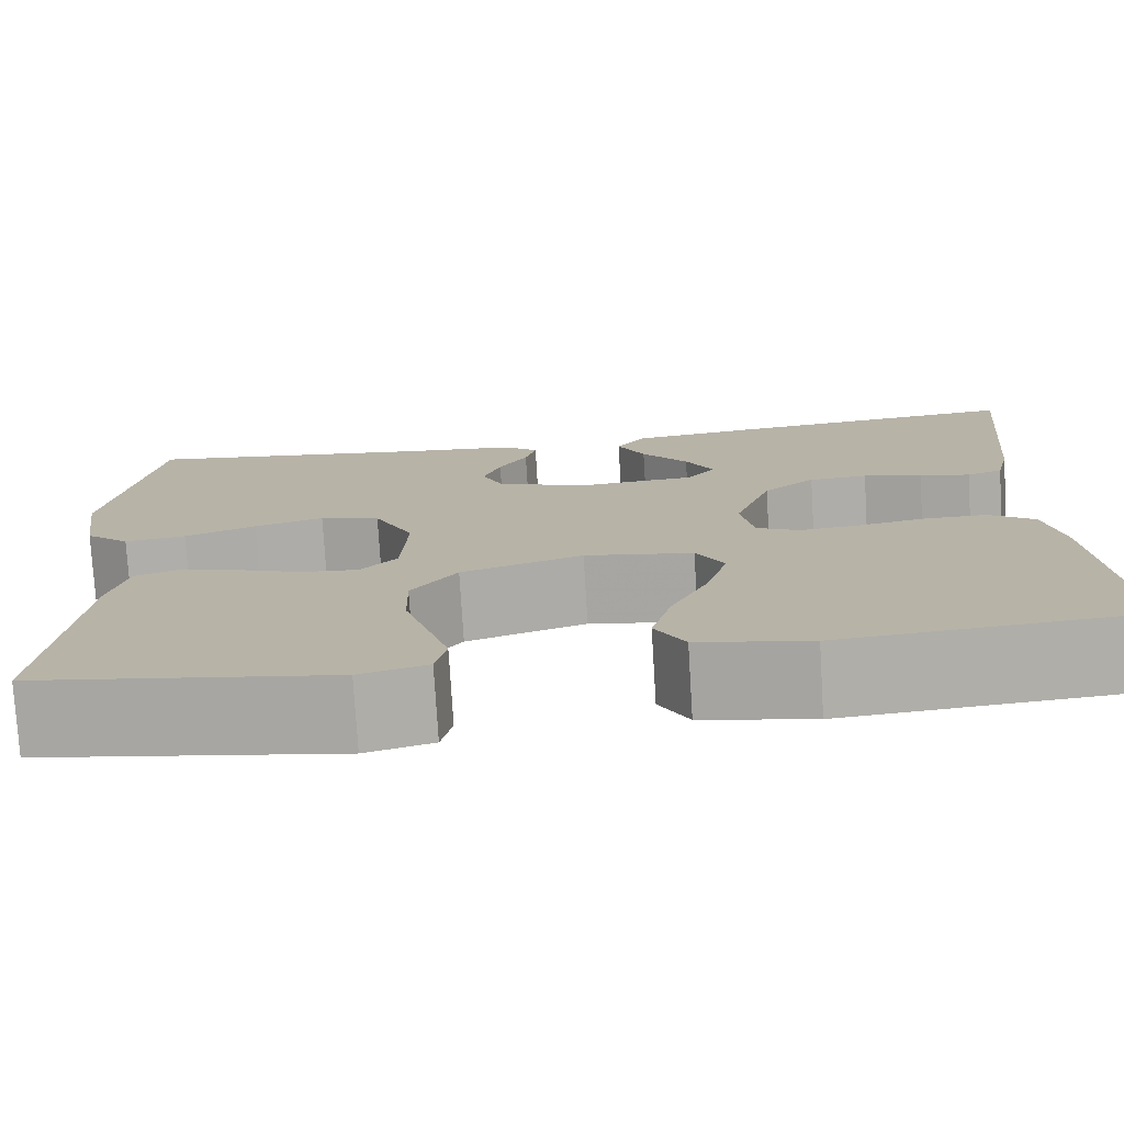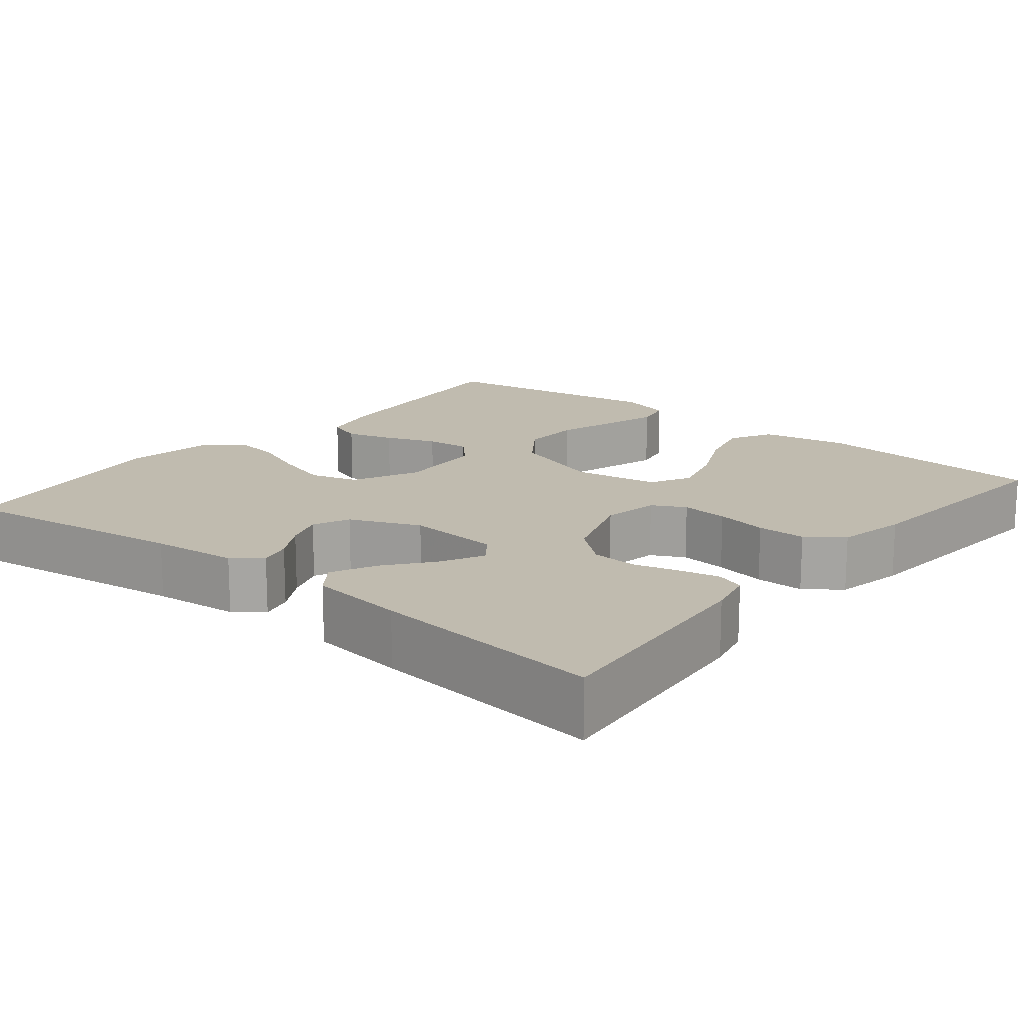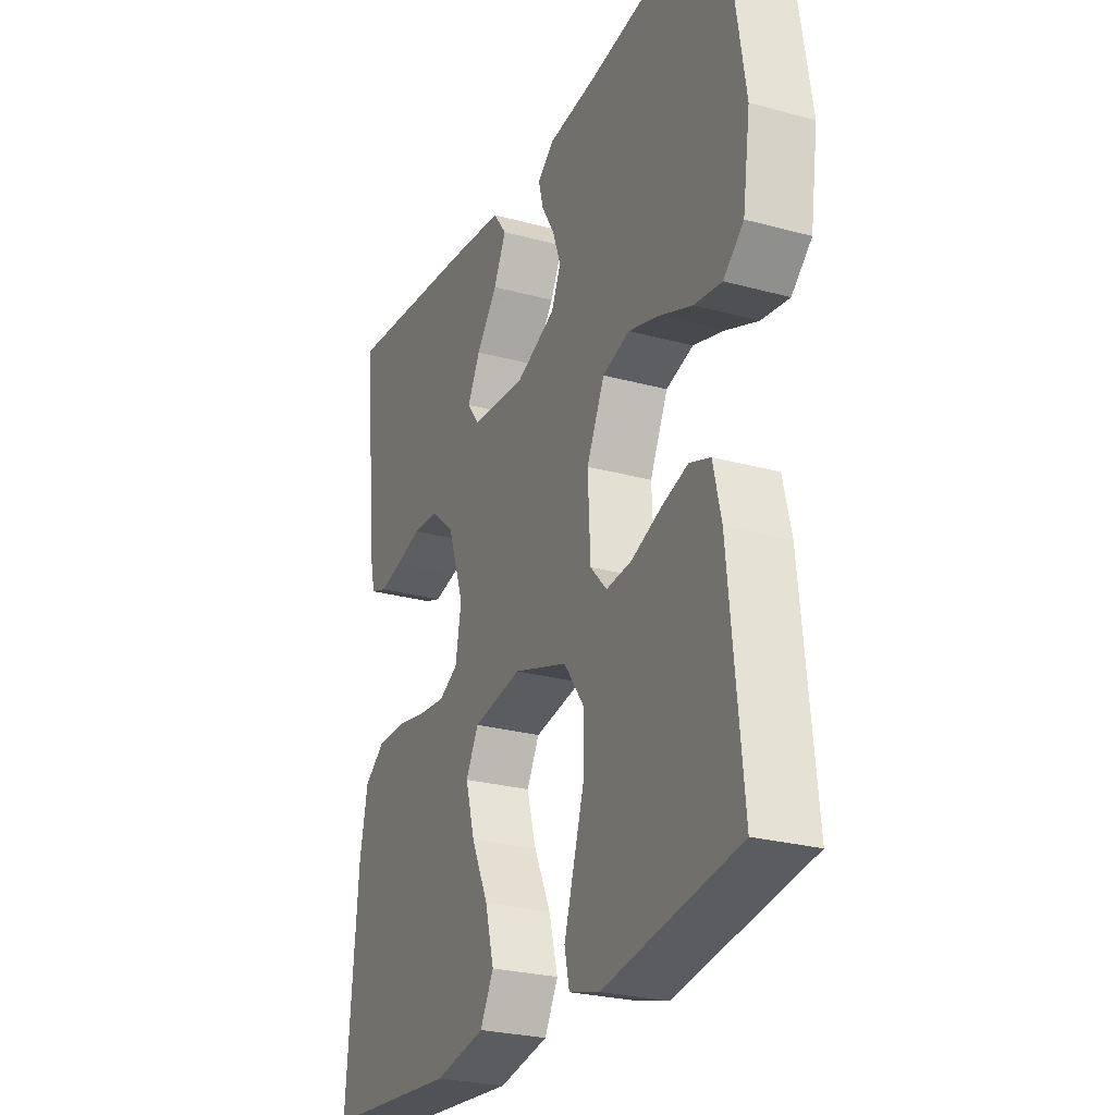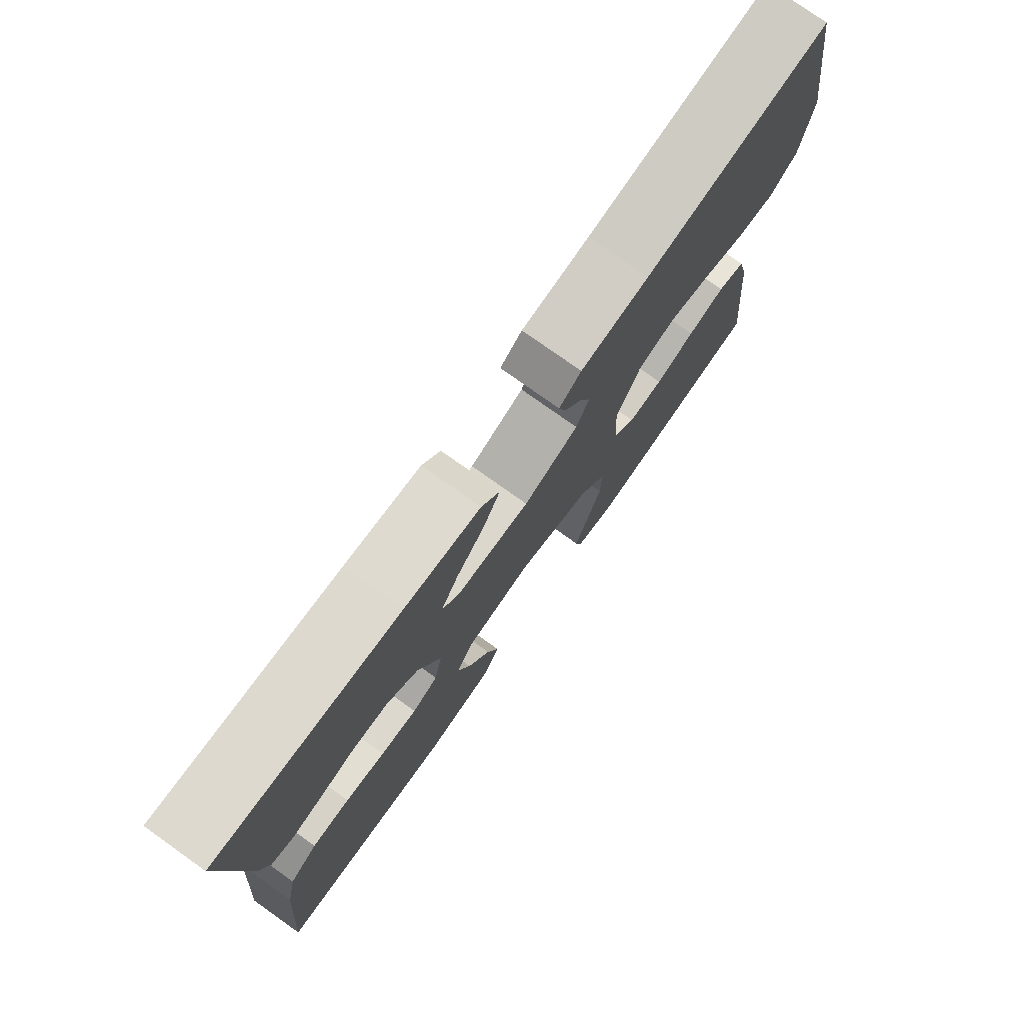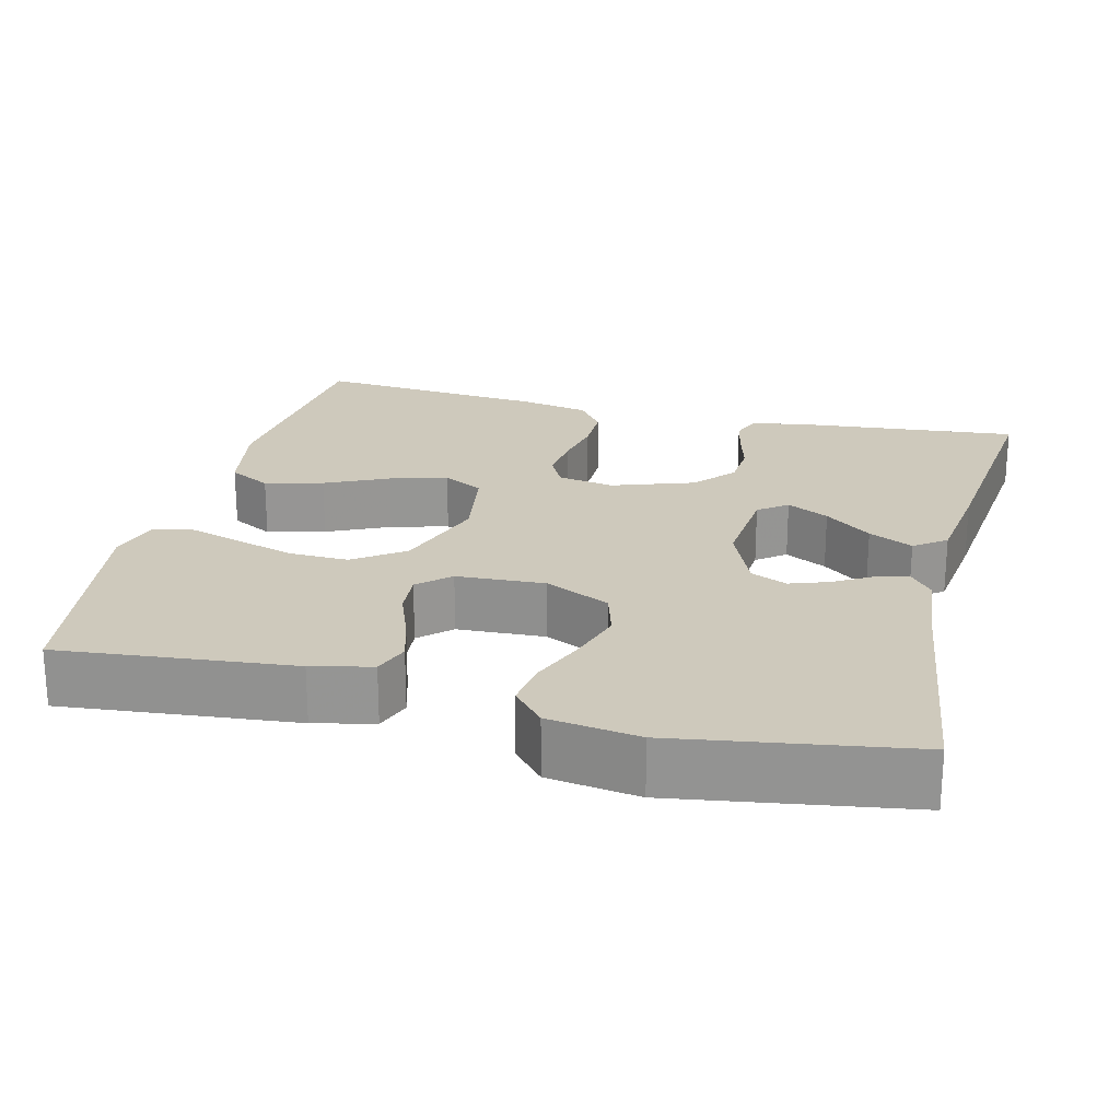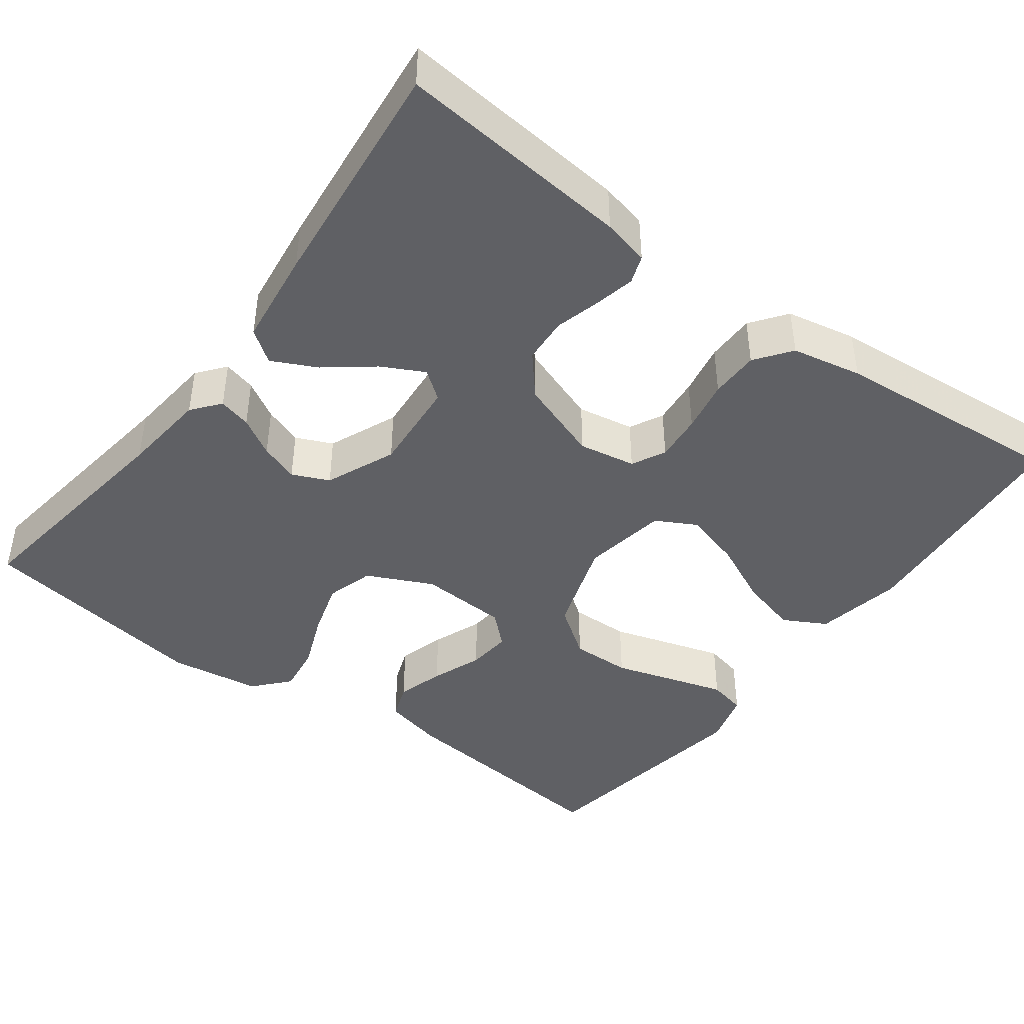
<metadata>
{"format":"obj","ext":"obj","renderer":"f3d","projection":"perspective","resolution":1024,"background":"white","views":[{"elev":-76.8,"azim":3.5,"up":"+Z"},{"elev":16.2,"azim":39.2,"up":"+Y"},{"elev":-26.1,"azim":-113.4,"up":"+Z"},{"elev":77.4,"azim":125.4,"up":"+Z"},{"elev":22.5,"azim":-75.9,"up":"+Y"},{"elev":-43.3,"azim":53.3,"up":"+Y"}]}
</metadata>
<code>
v 0.5 0.07 -0.5
v 0.2 0.07 -0.526
v 0.088 0.07 -0.505
v 0.058 0.07 -0.45
v 0.078 0.07 -0.375
v 0.116 0.07 -0.294
v 0.137 0.07 -0.22
v 0.109 0.07 -0.168
v 0 0.07 -0.15
v -0.122 0.07 -0.191
v -0.168 0.07 -0.255
v -0.166 0.07 -0.332
v -0.142 0.07 -0.41
v -0.121 0.07 -0.479
v -0.132 0.07 -0.528
v -0.2 0.07 -0.547
v -0.5 0.07 -0.5
v -0.47 0.07 -0.2
v -0.452 0.07 -0.123
v -0.406 0.07 -0.106
v -0.345 0.07 -0.124
v -0.28 0.07 -0.149
v -0.223 0.07 -0.154
v -0.186 0.07 -0.114
v -0.18 0.07 0
v -0.22 0.07 0.084
v -0.281 0.07 0.102
v -0.351 0.07 0.081
v -0.423 0.07 0.052
v -0.485 0.07 0.043
v -0.53 0.07 0.083
v -0.547 0.07 0.2
v -0.5 0.07 0.5
v -0.2 0.07 0.459
v -0.089 0.07 0.448
v -0.053 0.07 0.419
v -0.064 0.07 0.377
v -0.093 0.07 0.328
v -0.111 0.07 0.278
v -0.09 0.07 0.231
v 0 0.07 0.193
v 0.121 0.07 0.203
v 0.149 0.07 0.24
v 0.121 0.07 0.294
v 0.074 0.07 0.354
v 0.046 0.07 0.411
v 0.076 0.07 0.452
v 0.2 0.07 0.468
v 0.5 0.07 0.5
v 0.471 0.07 0.2
v 0.457 0.07 0.14
v 0.421 0.07 0.127
v 0.37 0.07 0.138
v 0.311 0.07 0.154
v 0.252 0.07 0.15
v 0.2 0.07 0.106
v 0.163 0.07 0
v 0.176 0.07 -0.073
v 0.219 0.07 -0.095
v 0.28 0.07 -0.089
v 0.347 0.07 -0.076
v 0.41 0.07 -0.076
v 0.456 0.07 -0.11
v 0.474 0.07 -0.2
v 0.5 0 -0.5
v 0.2 0 -0.526
v 0.088 0 -0.505
v 0.058 0 -0.45
v 0.078 0 -0.375
v 0.116 0 -0.294
v 0.137 0 -0.22
v 0.109 0 -0.168
v 0 0 -0.15
v -0.122 0 -0.191
v -0.168 0 -0.255
v -0.166 0 -0.332
v -0.142 0 -0.41
v -0.121 0 -0.479
v -0.132 0 -0.528
v -0.2 0 -0.547
v -0.5 0 -0.5
v -0.47 0 -0.2
v -0.452 0 -0.123
v -0.406 0 -0.106
v -0.345 0 -0.124
v -0.28 0 -0.149
v -0.223 0 -0.154
v -0.186 0 -0.114
v -0.18 0 0
v -0.22 0 0.084
v -0.281 0 0.102
v -0.351 0 0.081
v -0.423 0 0.052
v -0.485 0 0.043
v -0.53 0 0.083
v -0.547 0 0.2
v -0.5 0 0.5
v -0.2 0 0.459
v -0.089 0 0.448
v -0.053 0 0.419
v -0.064 0 0.377
v -0.093 0 0.328
v -0.111 0 0.278
v -0.09 0 0.231
v 0 0 0.193
v 0.121 0 0.203
v 0.149 0 0.24
v 0.121 0 0.294
v 0.074 0 0.354
v 0.046 0 0.411
v 0.076 0 0.452
v 0.2 0 0.468
v 0.5 0 0.5
v 0.471 0 0.2
v 0.457 0 0.14
v 0.421 0 0.127
v 0.37 0 0.138
v 0.311 0 0.154
v 0.252 0 0.15
v 0.2 0 0.106
v 0.163 0 0
v 0.176 0 -0.073
v 0.219 0 -0.095
v 0.28 0 -0.089
v 0.347 0 -0.076
v 0.41 0 -0.076
v 0.456 0 -0.11
v 0.474 0 -0.2
f 4 5 6
f 3 4 6
f 2 3 6
f 1 2 6
f 64 1 6
f 63 64 6
f 62 63 6
f 61 62 6
f 60 61 6
f 59 60 6 7
f 58 59 7 8
f 57 58 8 9
f 56 57 9 10
f 52 53 54
f 51 52 54
f 50 51 54
f 49 50 54
f 48 49 54
f 47 48 54
f 46 47 54
f 45 46 54
f 44 45 54
f 43 44 54 55
f 42 43 55 56
f 36 37 38
f 35 36 38
f 34 35 38
f 34 38 39
f 33 34 39
f 32 33 39
f 31 32 39
f 30 31 39
f 29 30 39
f 28 29 39
f 27 28 39 40
f 20 21 22
f 19 20 22
f 18 19 22
f 17 18 22
f 16 17 22
f 15 16 22
f 14 15 22
f 13 14 22
f 12 13 22
f 11 12 22 23
f 10 11 23 24
f 10 24 25
f 56 10 25
f 42 56 25
f 41 42 25
f 26 27 40 41
f 25 26 41
f 70 69 68
f 70 68 67
f 70 67 66
f 70 66 65
f 70 65 128
f 70 128 127
f 70 127 126
f 70 126 125
f 70 125 124
f 71 70 124 123
f 72 71 123 122
f 73 72 122 121
f 74 73 121 120
f 118 117 116
f 118 116 115
f 118 115 114
f 118 114 113
f 118 113 112
f 118 112 111
f 118 111 110
f 118 110 109
f 118 109 108
f 119 118 108 107
f 120 119 107 106
f 102 101 100
f 102 100 99
f 102 99 98
f 103 102 98
f 103 98 97
f 103 97 96
f 103 96 95
f 103 95 94
f 103 94 93
f 103 93 92
f 104 103 92 91
f 86 85 84
f 86 84 83
f 86 83 82
f 86 82 81
f 86 81 80
f 86 80 79
f 86 79 78
f 86 78 77
f 86 77 76
f 87 86 76 75
f 88 87 75 74
f 89 88 74
f 89 74 120
f 89 120 106
f 89 106 105
f 105 104 91 90
f 105 90 89
f 1 65 66 2
f 2 66 67 3
f 3 67 68 4
f 4 68 69 5
f 5 69 70 6
f 6 70 71 7
f 7 71 72 8
f 8 72 73 9
f 9 73 74 10
f 10 74 75 11
f 11 75 76 12
f 12 76 77 13
f 13 77 78 14
f 14 78 79 15
f 15 79 80 16
f 16 80 81 17
f 17 81 82 18
f 18 82 83 19
f 19 83 84 20
f 20 84 85 21
f 21 85 86 22
f 22 86 87 23
f 23 87 88 24
f 24 88 89 25
f 25 89 90 26
f 26 90 91 27
f 27 91 92 28
f 28 92 93 29
f 29 93 94 30
f 30 94 95 31
f 31 95 96 32
f 32 96 97 33
f 33 97 98 34
f 34 98 99 35
f 35 99 100 36
f 36 100 101 37
f 37 101 102 38
f 38 102 103 39
f 39 103 104 40
f 40 104 105 41
f 41 105 106 42
f 42 106 107 43
f 43 107 108 44
f 44 108 109 45
f 45 109 110 46
f 46 110 111 47
f 47 111 112 48
f 48 112 113 49
f 49 113 114 50
f 50 114 115 51
f 51 115 116 52
f 52 116 117 53
f 53 117 118 54
f 54 118 119 55
f 55 119 120 56
f 56 120 121 57
f 57 121 122 58
f 58 122 123 59
f 59 123 124 60
f 60 124 125 61
f 61 125 126 62
f 62 126 127 63
f 63 127 128 64
f 64 128 65 1

</code>
